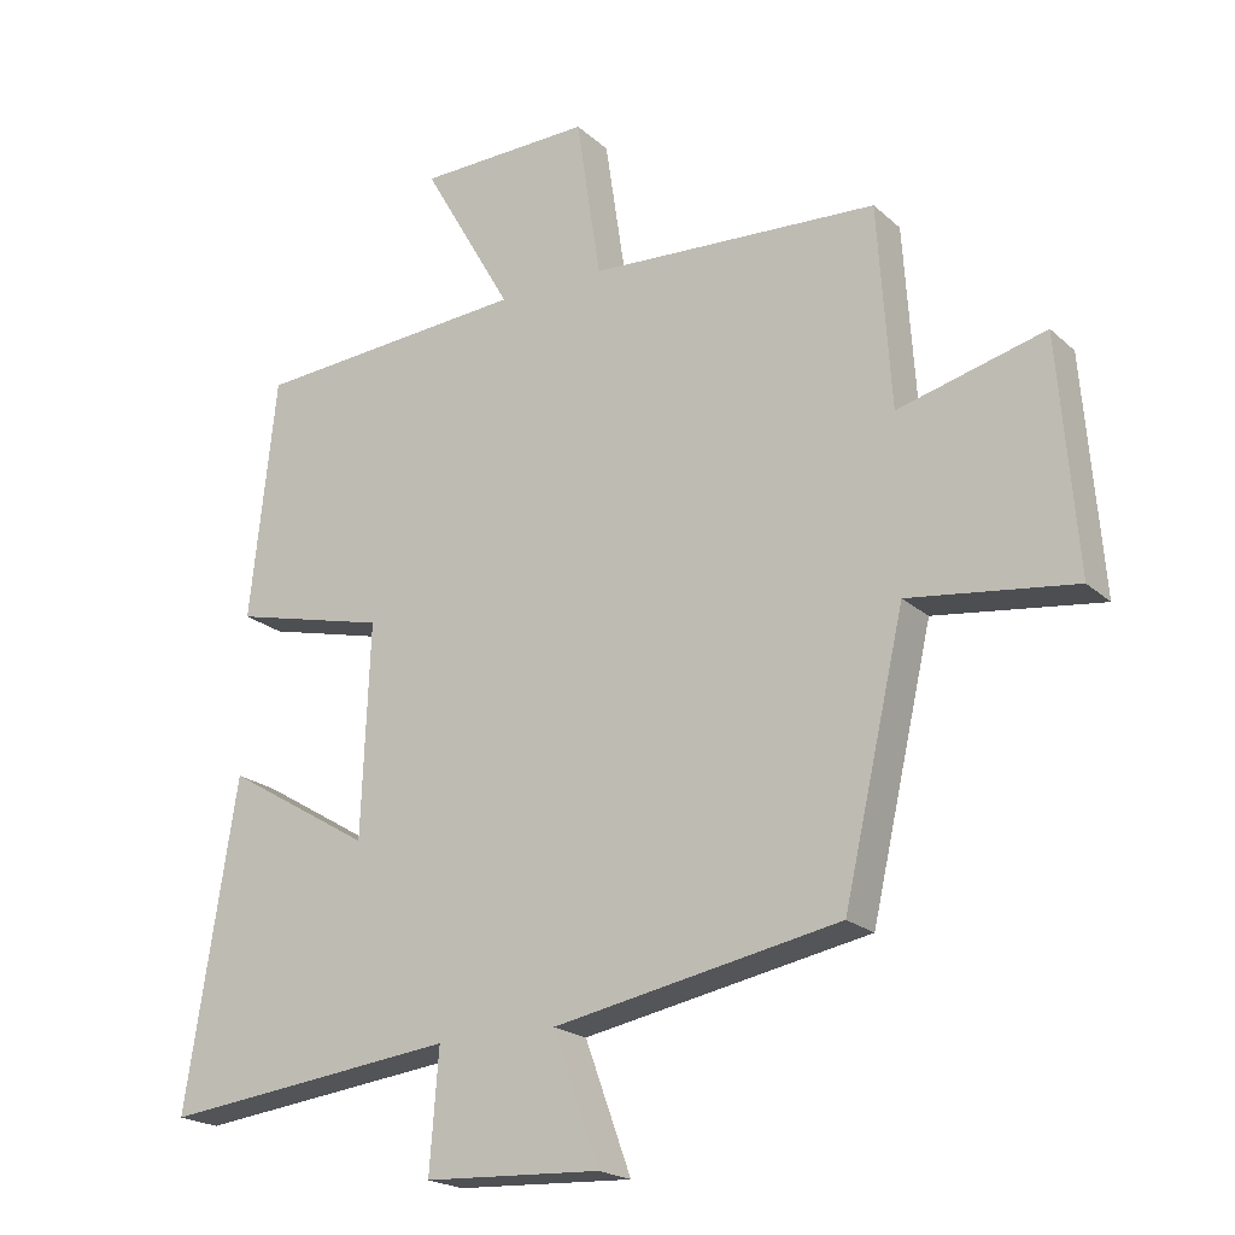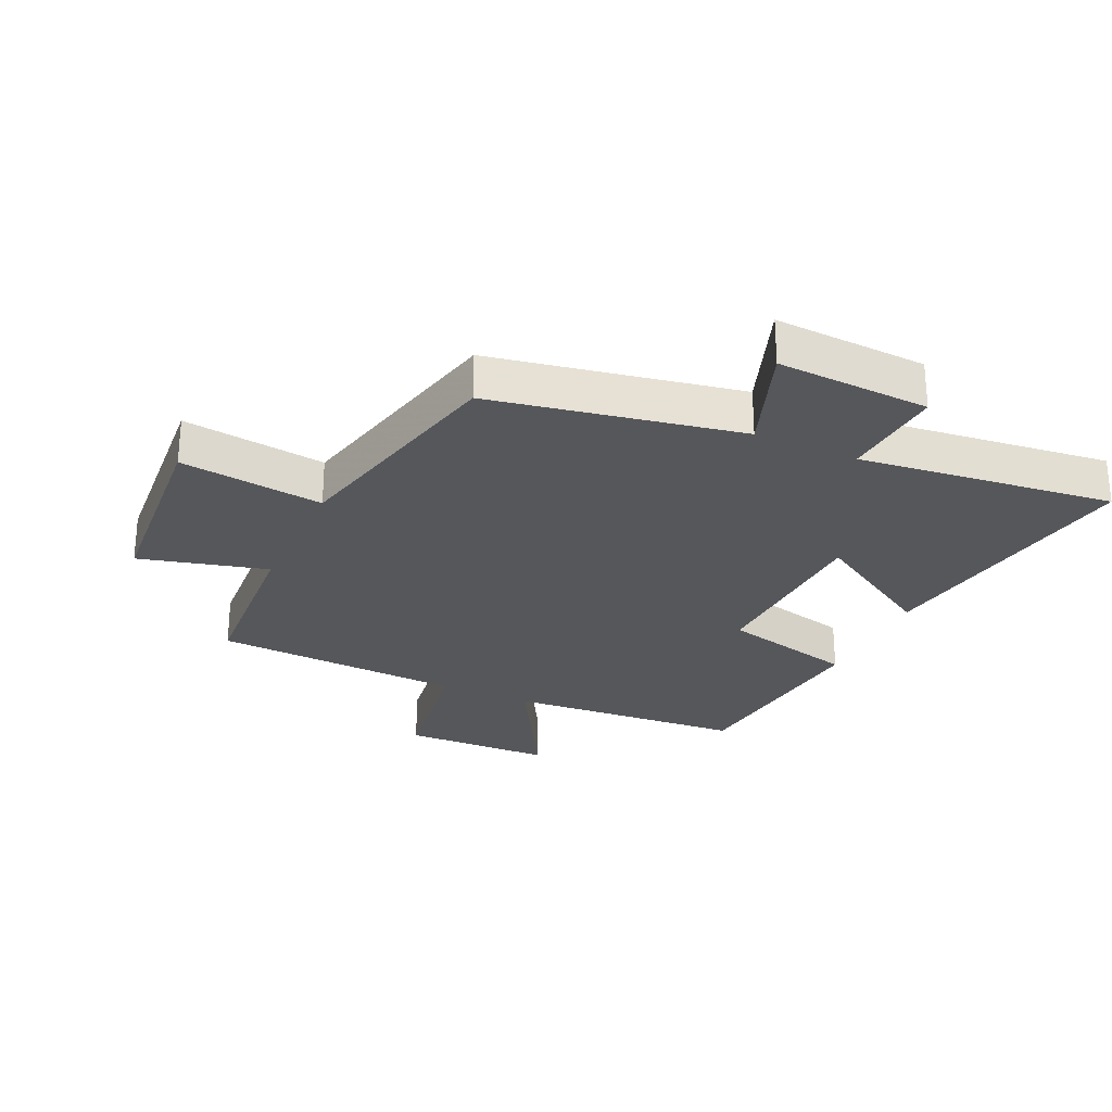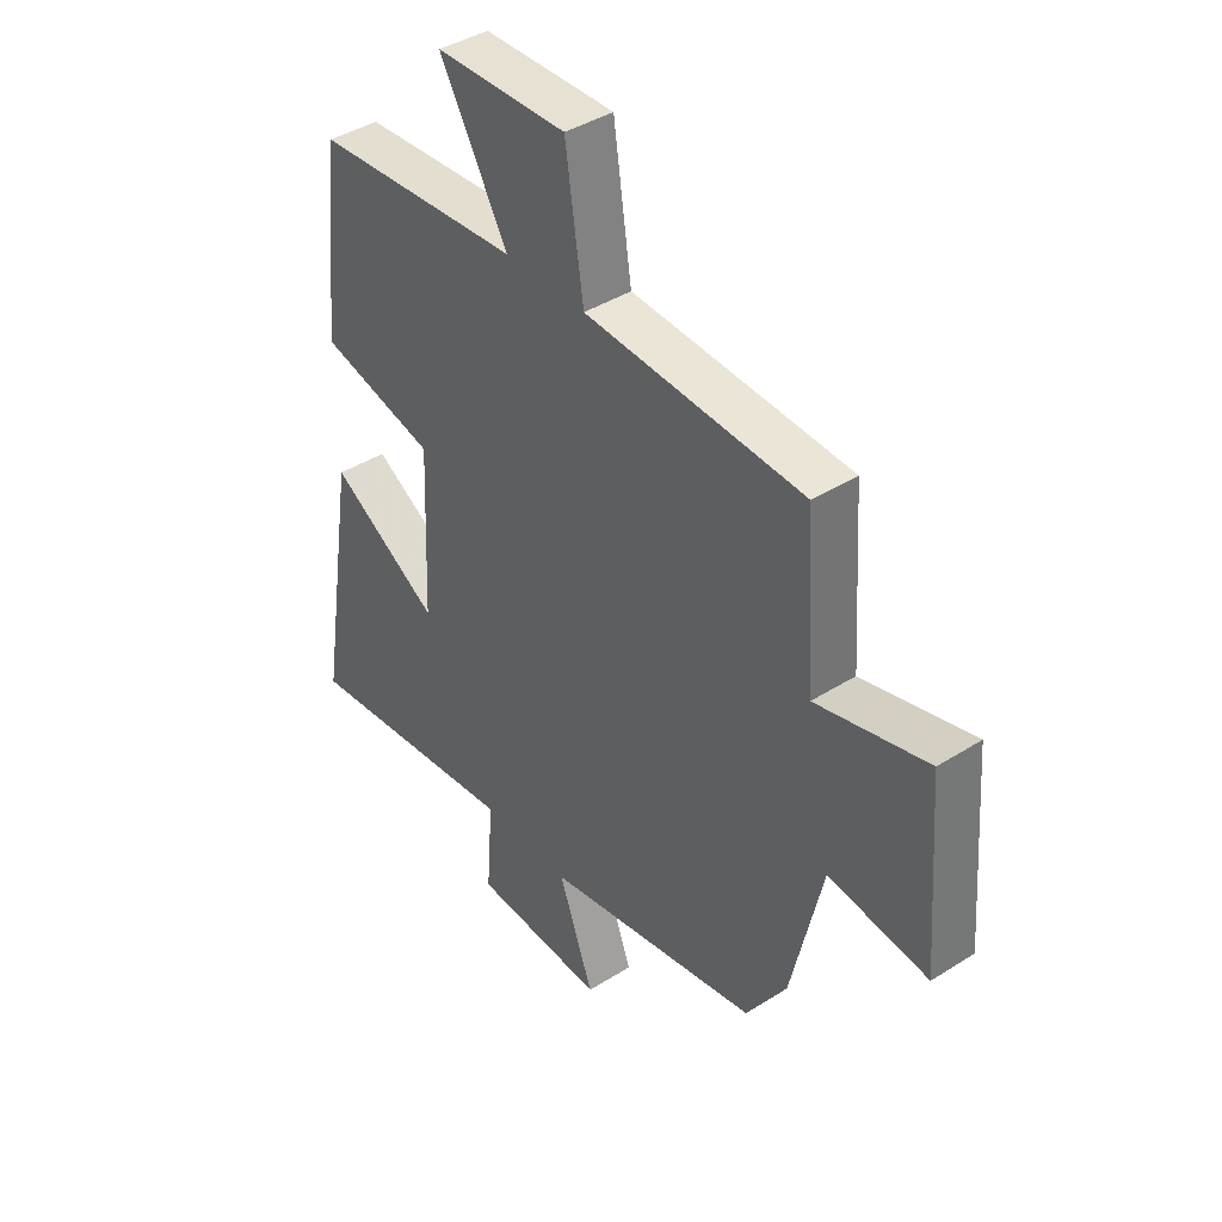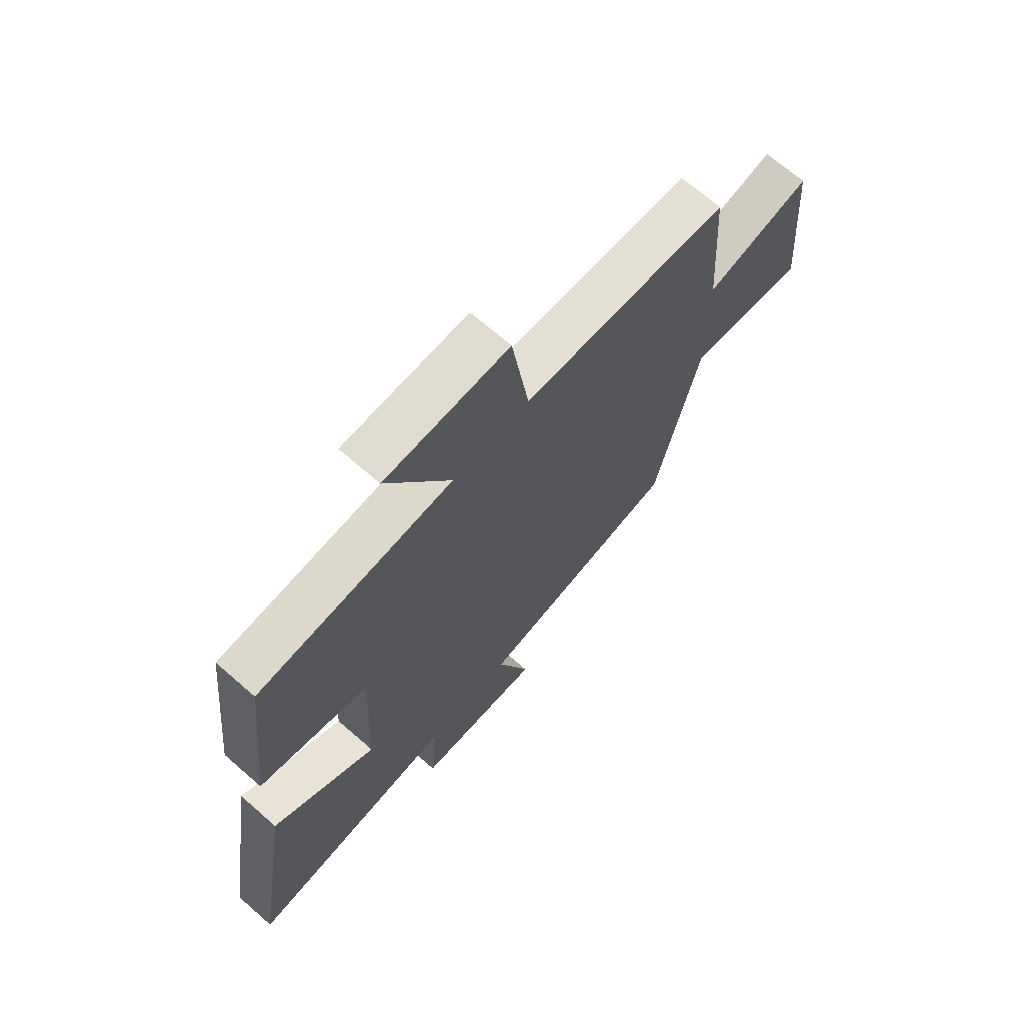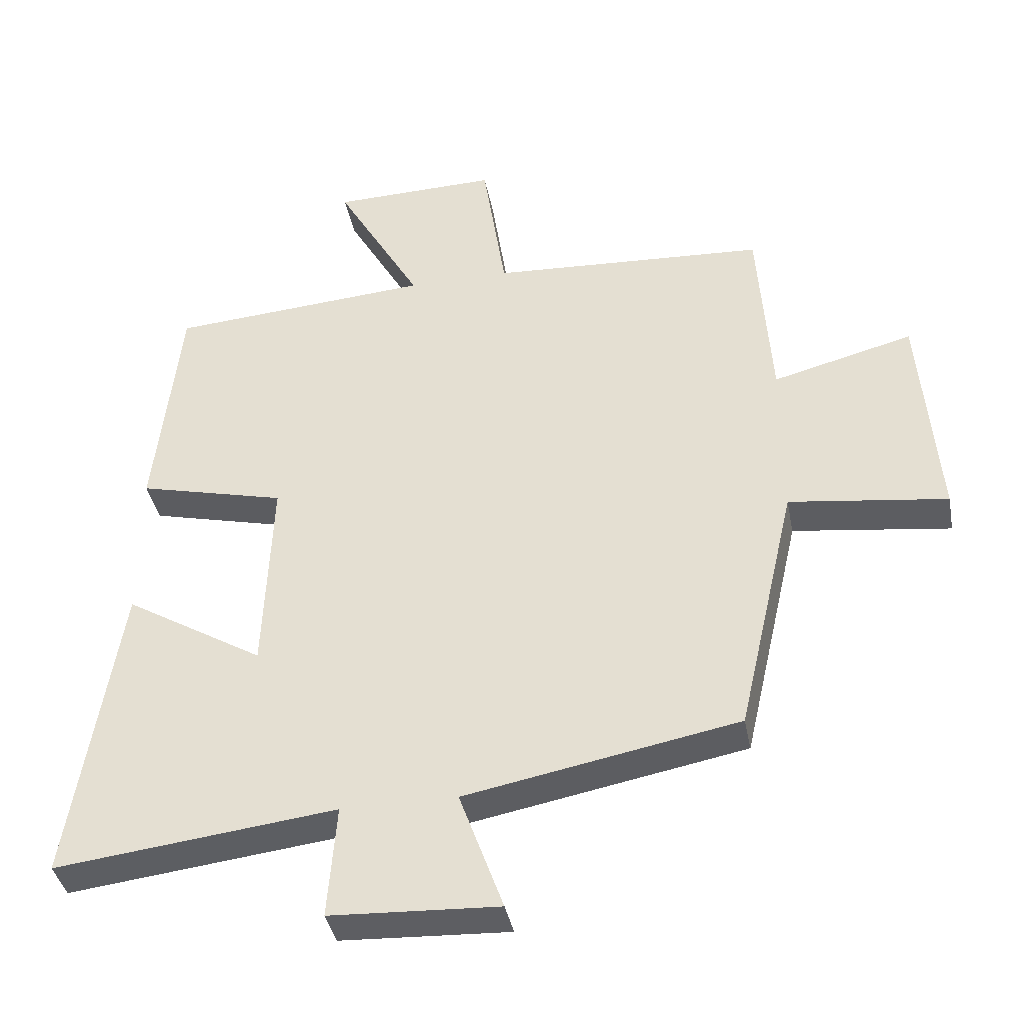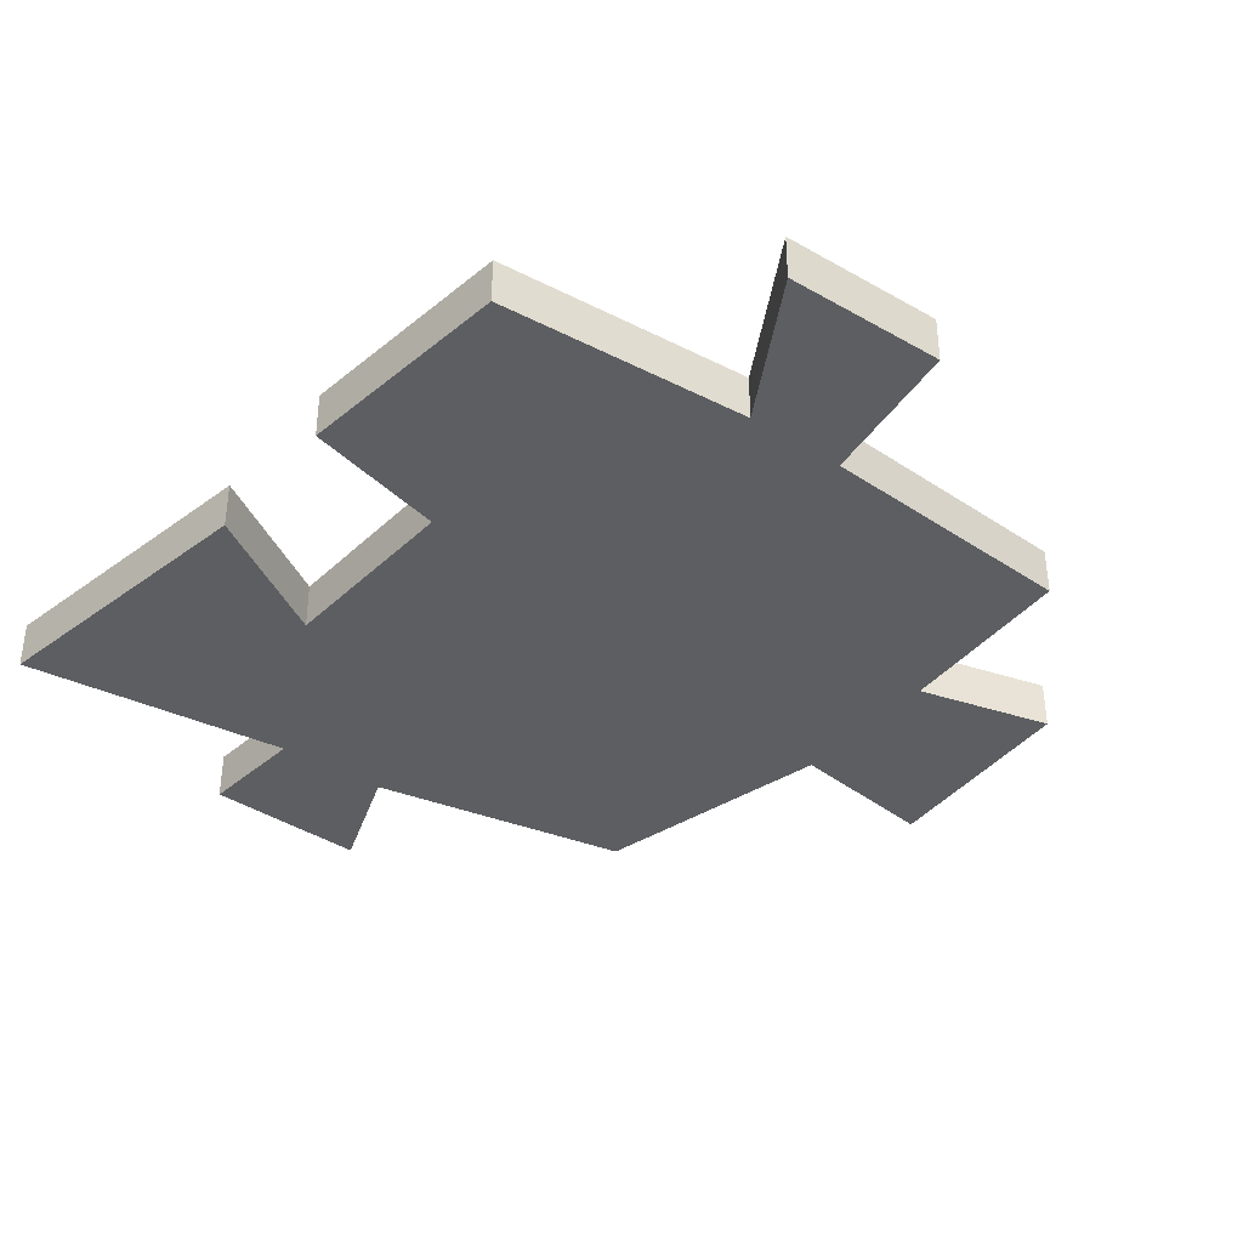
<metadata>
{"format":"obj","ext":"obj","renderer":"f3d","projection":"perspective","resolution":1024,"background":"white","views":[{"elev":-20.5,"azim":32.8,"up":"+Z"},{"elev":-27.2,"azim":155.2,"up":"+Y"},{"elev":41.0,"azim":52.3,"up":"+Z"},{"elev":68.5,"azim":-48.8,"up":"+Z"},{"elev":-38.9,"azim":10.8,"up":"+Z"},{"elev":-37.4,"azim":-37.6,"up":"+Y"}]}
</metadata>
<code>
v -0.572 0.07 -0.549
v -0.5 0.07 -0.096
v -0.295 0.07 -0.219
v -0.283 0.07 0.079
v -0.5 0.07 0.132
v -0.463 0.07 0.471
v -0.078 0.07 0.5
v -0.204 0.07 0.721
v 0.04 0.07 0.727
v 0.074 0.07 0.5
v 0.481 0.07 0.478
v 0.5 0.07 0.194
v 0.707 0.07 0.248
v 0.733 0.07 -0.078
v 0.5 0.07 -0.048
v 0.414 0.07 -0.424
v 0.012 0.07 -0.5
v 0.077 0.07 -0.679
v -0.171 0.07 -0.667
v -0.158 0.07 -0.5
v -0.572 0 -0.549
v -0.5 0 -0.096
v -0.295 0 -0.219
v -0.283 0 0.079
v -0.5 0 0.132
v -0.463 0 0.471
v -0.078 0 0.5
v -0.204 0 0.721
v 0.04 0 0.727
v 0.074 0 0.5
v 0.481 0 0.478
v 0.5 0 0.194
v 0.707 0 0.248
v 0.733 0 -0.078
v 0.5 0 -0.048
v 0.414 0 -0.424
v 0.012 0 -0.5
v 0.077 0 -0.679
v -0.171 0 -0.667
v -0.158 0 -0.5
f 17 18 19 20
f 15 16 17 20
f 15 20 1
f 12 13 14 15
f 10 11 12 15
f 7 8 9 10
f 4 5 6 7
f 3 4 7 10
f 1 2 3
f 15 1 3
f 3 10 15
f 40 39 38 37
f 40 37 36 35
f 21 40 35
f 35 34 33 32
f 35 32 31 30
f 30 29 28 27
f 27 26 25 24
f 30 27 24 23
f 23 22 21
f 23 21 35
f 35 30 23
f 1 21 22 2
f 2 22 23 3
f 3 23 24 4
f 4 24 25 5
f 5 25 26 6
f 6 26 27 7
f 7 27 28 8
f 8 28 29 9
f 9 29 30 10
f 10 30 31 11
f 11 31 32 12
f 12 32 33 13
f 13 33 34 14
f 14 34 35 15
f 15 35 36 16
f 16 36 37 17
f 17 37 38 18
f 18 38 39 19
f 19 39 40 20
f 20 40 21 1

</code>
